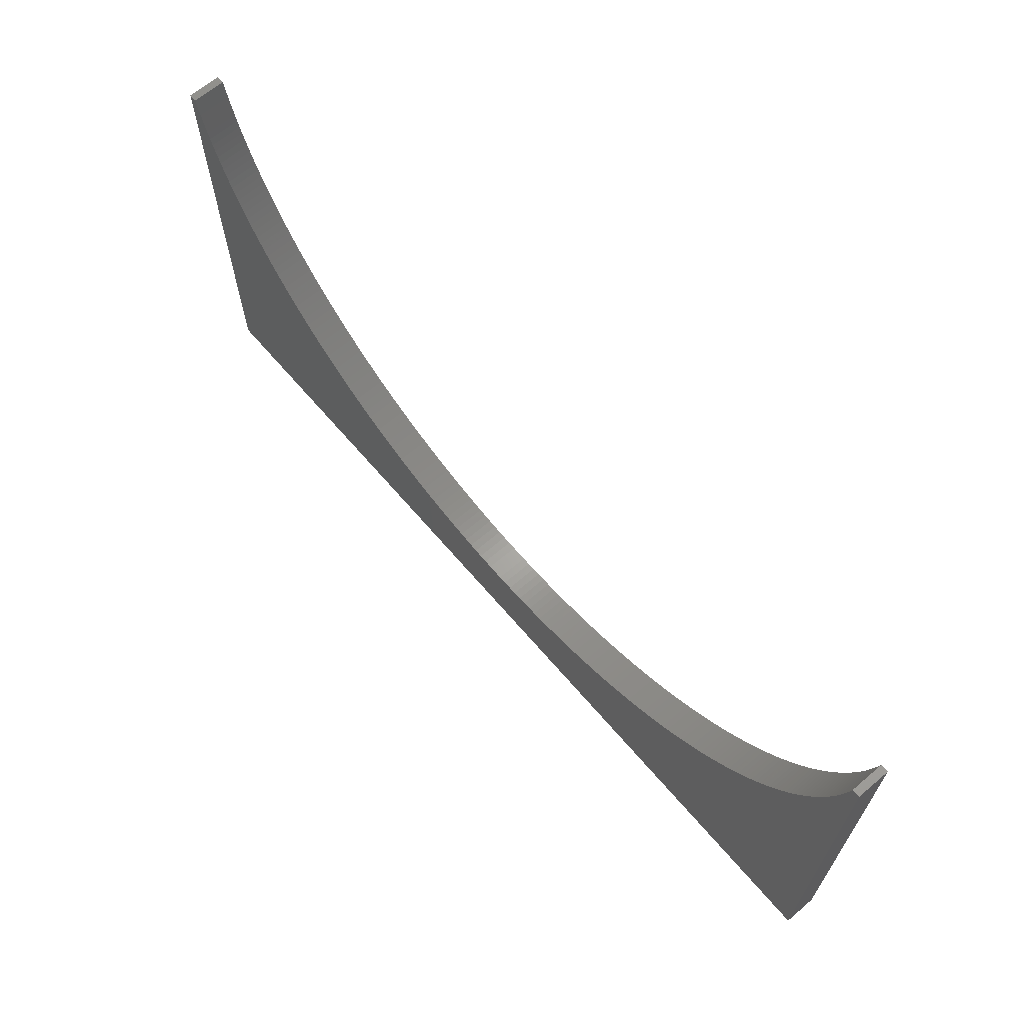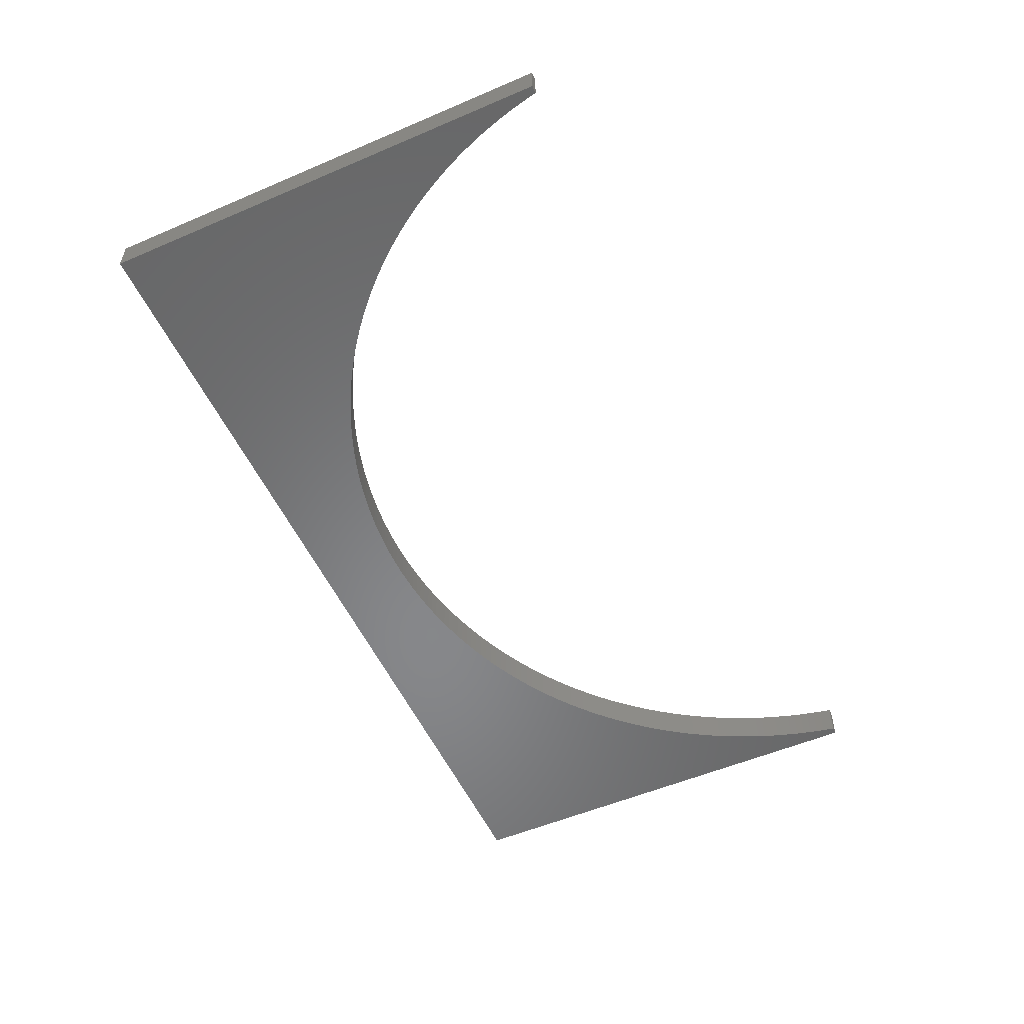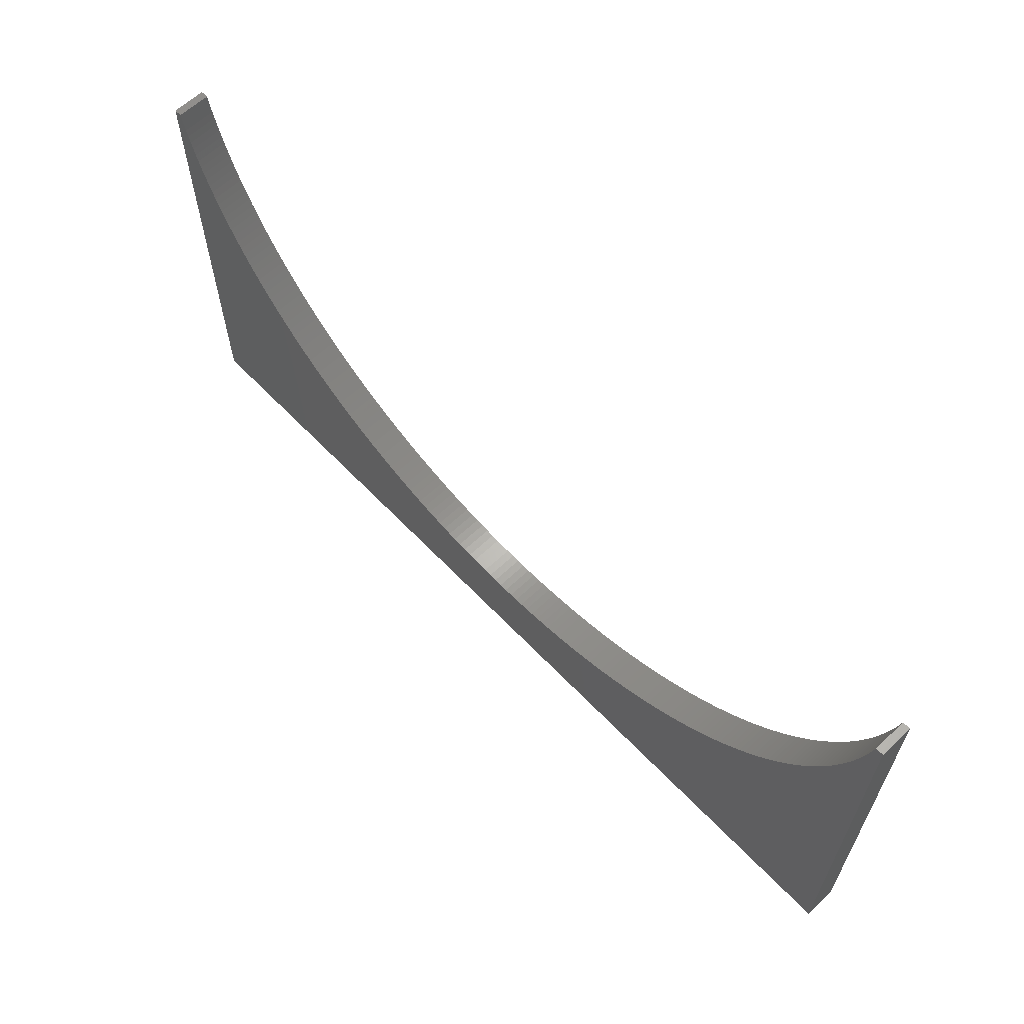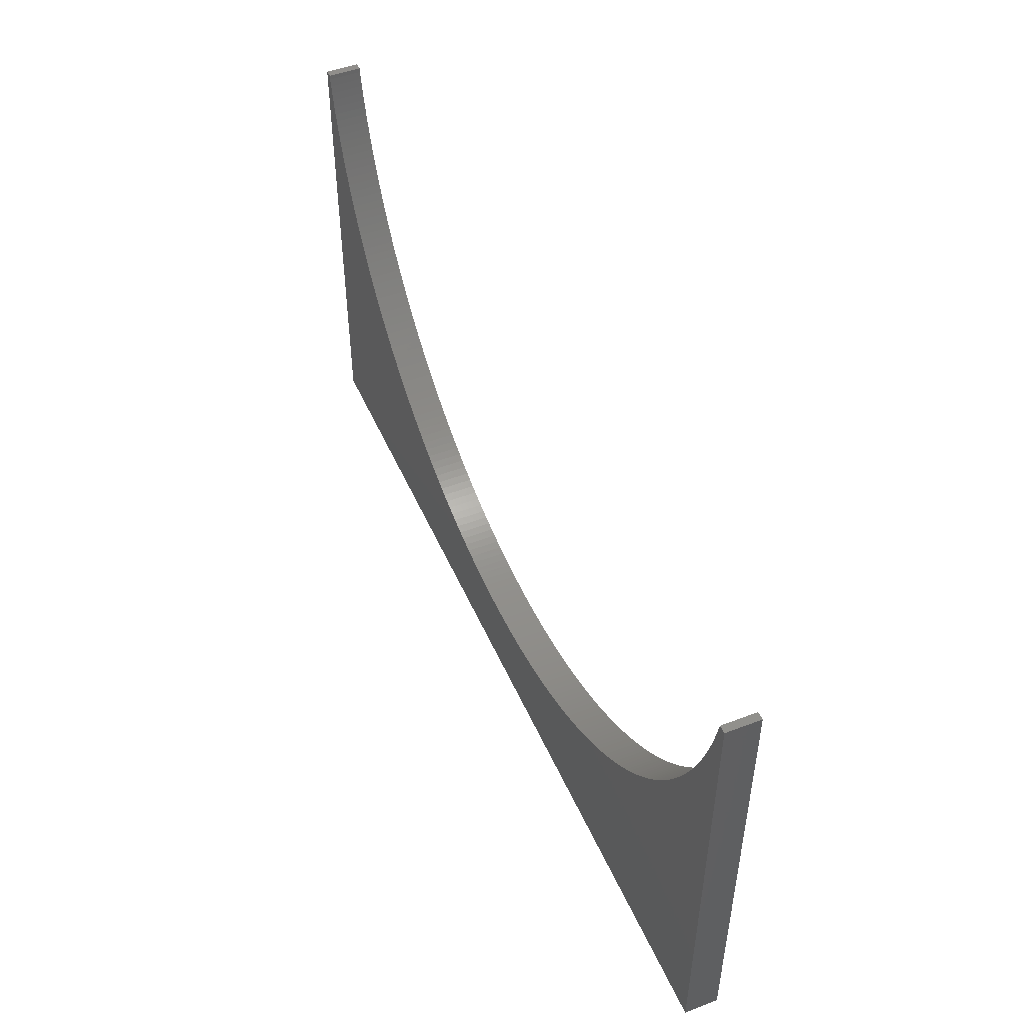
<metadata>
{"format":"stl","ext":"stl","renderer":"f3d","projection":"perspective","resolution":1024,"background":"white","views":[{"elev":65.8,"azim":-130.5,"up":"+Y"},{"elev":-54.2,"azim":114.4,"up":"+Z"},{"elev":62.4,"azim":-133.5,"up":"+Y"},{"elev":48.7,"azim":-113.0,"up":"+Y"}]}
</metadata>
<code>
# stl→obj: 330 verts, 656 faces
v 26 65 0
v 26 120 4
v 26 120 0
v 26 65 4
v 135 119.5 4
v 136 120 4
v 135.1 120 4
v 134.8 118.6 4
v 134.6 117.6 4
v 134.4 116.7 4
v 134.1 115.8 4
v 133.9 114.8 4
v 133.6 113.9 4
v 133.3 113 4
v 136 65 4
v 133 112.1 4
v 132.7 111.2 4
v 132.3 110.3 4
v 132 109.4 4
v 131.6 108.5 4
v 131.2 107.6 4
v 130.8 106.8 4
v 130.4 105.9 4
v 130 105 4
v 129.6 104.2 4
v 129.1 103.3 4
v 128.6 102.5 4
v 128.1 101.7 4
v 127.6 100.9 4
v 127.1 100 4
v 126.6 99.24 4
v 126.1 98.45 4
v 125.5 97.67 4
v 124.9 96.9 4
v 124.3 96.14 4
v 123.7 95.39 4
v 123.1 94.65 4
v 122.5 93.92 4
v 121.9 93.2 4
v 121.2 92.49 4
v 120.6 91.79 4
v 119.9 91.11 4
v 119.2 90.44 4
v 118.5 89.78 4
v 117.8 89.13 4
v 117.1 88.49 4
v 116.4 87.87 4
v 115.6 87.26 4
v 114.9 86.66 4
v 114.1 86.08 4
v 113.3 85.5 4
v 112.5 84.95 4
v 111.8 84.4 4
v 111 83.87 4
v 110.1 83.36 4
v 109.3 82.86 4
v 108.5 82.37 4
v 107.7 81.9 4
v 106.8 81.44 4
v 106 80.99 4
v 105.1 80.57 4
v 104.2 80.15 4
v 103.4 79.75 4
v 102.5 79.37 4
v 101.6 79 4
v 100.7 78.65 4
v 99.81 78.32 4
v 98.91 78 4
v 98 77.69 4
v 97.08 77.4 4
v 96.16 77.13 4
v 95.23 76.87 4
v 94.31 76.63 4
v 93.37 76.41 4
v 92.44 76.2 4
v 91.49 76.01 4
v 90.55 75.84 4
v 89.6 75.68 4
v 88.65 75.54 4
v 87.7 75.41 4
v 86.75 75.3 4
v 85.79 75.21 4
v 84.84 75.13 4
v 83.88 75.08 4
v 82.92 75.03 4
v 81.96 75.01 4
v 81 75 4
v 80.04 75.01 4
v 79.08 75.03 4
v 78.12 75.08 4
v 77.16 75.13 4
v 76.21 75.21 4
v 75.25 75.3 4
v 74.3 75.41 4
v 73.35 75.54 4
v 72.4 75.68 4
v 71.45 75.84 4
v 27.01 119.5 4
v 26.92 120 4
v 27.2 118.6 4
v 27.41 117.6 4
v 27.63 116.7 4
v 27.87 115.8 4
v 28.13 114.8 4
v 28.4 113.9 4
v 28.69 113 4
v 29 112.1 4
v 29.32 111.2 4
v 70.51 76.01 4
v 69.56 76.2 4
v 68.63 76.41 4
v 67.69 76.63 4
v 66.77 76.87 4
v 65.84 77.13 4
v 64.92 77.4 4
v 64 77.69 4
v 63.09 78 4
v 62.19 78.32 4
v 61.29 78.65 4
v 60.4 79 4
v 59.51 79.37 4
v 58.63 79.75 4
v 57.76 80.15 4
v 56.89 80.57 4
v 56.03 80.99 4
v 55.18 81.44 4
v 54.34 81.9 4
v 53.5 82.37 4
v 52.67 82.86 4
v 51.85 83.36 4
v 51.04 83.87 4
v 50.24 84.4 4
v 49.45 84.95 4
v 48.67 85.5 4
v 47.9 86.08 4
v 47.14 86.66 4
v 46.39 87.26 4
v 45.65 87.87 4
v 44.92 88.49 4
v 44.2 89.13 4
v 43.49 89.78 4
v 42.79 90.44 4
v 42.11 91.11 4
v 41.44 91.79 4
v 40.78 92.49 4
v 40.13 93.2 4
v 39.49 93.92 4
v 38.87 94.65 4
v 38.26 95.39 4
v 37.66 96.14 4
v 37.08 96.9 4
v 36.5 97.67 4
v 35.95 98.45 4
v 35.4 99.24 4
v 34.87 100 4
v 34.36 100.9 4
v 33.86 101.7 4
v 33.37 102.5 4
v 32.9 103.3 4
v 32.44 104.2 4
v 31.99 105 4
v 31.57 105.9 4
v 31.15 106.8 4
v 30.75 107.6 4
v 30.37 108.5 4
v 30 109.4 4
v 29.65 110.3 4
v 136 120 0
v 136 65 0
v 135.1 120 0
v 26.92 120 0
v 133.3 113 0
v 135 119.5 0
v 134.8 118.6 0
v 134.6 117.6 0
v 134.4 116.7 0
v 134.1 115.8 0
v 133.9 114.8 0
v 133.6 113.9 0
v 133 112.1 0
v 132.7 111.2 0
v 132.3 110.3 0
v 132 109.4 0
v 131.6 108.5 0
v 131.2 107.6 0
v 130.8 106.8 0
v 130.4 105.9 0
v 130 105 0
v 129.6 104.2 0
v 129.1 103.3 0
v 128.6 102.5 0
v 128.1 101.7 0
v 127.6 100.9 0
v 127.1 100 0
v 126.6 99.24 0
v 126.1 98.45 0
v 125.5 97.67 0
v 124.9 96.9 0
v 124.3 96.14 0
v 123.7 95.39 0
v 123.1 94.65 0
v 122.5 93.92 0
v 121.9 93.2 0
v 121.2 92.49 0
v 120.6 91.79 0
v 119.9 91.11 0
v 119.2 90.44 0
v 118.5 89.78 0
v 117.8 89.13 0
v 117.1 88.49 0
v 116.4 87.87 0
v 115.6 87.26 0
v 114.9 86.66 0
v 114.1 86.08 0
v 113.3 85.5 0
v 112.5 84.95 0
v 111.8 84.4 0
v 111 83.87 0
v 110.1 83.36 0
v 109.3 82.86 0
v 108.5 82.37 0
v 107.7 81.9 0
v 106.8 81.44 0
v 106 80.99 0
v 105.1 80.57 0
v 104.2 80.15 0
v 103.4 79.75 0
v 102.5 79.37 0
v 101.6 79 0
v 100.7 78.65 0
v 99.81 78.32 0
v 98.91 78 0
v 98 77.69 0
v 97.08 77.4 0
v 96.16 77.13 0
v 95.23 76.87 0
v 94.31 76.63 0
v 93.37 76.41 0
v 92.44 76.2 0
v 91.49 76.01 0
v 90.55 75.84 0
v 89.6 75.68 0
v 88.65 75.54 0
v 87.7 75.41 0
v 86.75 75.3 0
v 85.79 75.21 0
v 84.84 75.13 0
v 83.88 75.08 0
v 82.92 75.03 0
v 81.96 75.01 0
v 81 75 0
v 80.04 75.01 0
v 79.08 75.03 0
v 78.12 75.08 0
v 77.16 75.13 0
v 76.21 75.21 0
v 75.25 75.3 0
v 74.3 75.41 0
v 73.35 75.54 0
v 72.4 75.68 0
v 71.45 75.84 0
v 70.51 76.01 0
v 69.56 76.2 0
v 68.63 76.41 0
v 67.69 76.63 0
v 66.77 76.87 0
v 65.84 77.13 0
v 64.92 77.4 0
v 64 77.69 0
v 63.09 78 0
v 62.19 78.32 0
v 61.29 78.65 0
v 60.4 79 0
v 59.51 79.37 0
v 58.63 79.75 0
v 57.76 80.15 0
v 56.89 80.57 0
v 56.03 80.99 0
v 55.18 81.44 0
v 54.34 81.9 0
v 53.5 82.37 0
v 52.67 82.86 0
v 51.85 83.36 0
v 51.04 83.87 0
v 50.24 84.4 0
v 49.45 84.95 0
v 48.67 85.5 0
v 47.9 86.08 0
v 47.14 86.66 0
v 46.39 87.26 0
v 45.65 87.87 0
v 44.92 88.49 0
v 44.2 89.13 0
v 43.49 89.78 0
v 42.79 90.44 0
v 42.11 91.11 0
v 41.44 91.79 0
v 40.78 92.49 0
v 40.13 93.2 0
v 39.49 93.92 0
v 38.87 94.65 0
v 38.26 95.39 0
v 37.66 96.14 0
v 37.08 96.9 0
v 36.5 97.67 0
v 35.95 98.45 0
v 35.4 99.24 0
v 34.87 100 0
v 34.36 100.9 0
v 33.86 101.7 0
v 33.37 102.5 0
v 32.9 103.3 0
v 32.44 104.2 0
v 31.99 105 0
v 31.57 105.9 0
v 31.15 106.8 0
v 30.75 107.6 0
v 30.37 108.5 0
v 30 109.4 0
v 29.65 110.3 0
v 29.32 111.2 0
v 29 112.1 0
v 28.69 113 0
v 28.4 113.9 0
v 28.13 114.8 0
v 27.87 115.8 0
v 27.63 116.7 0
v 27.41 117.6 0
v 27.2 118.6 0
v 27.01 119.5 0
f 1 2 3
f 2 1 4
f 5 6 7
f 8 6 5
f 9 6 8
f 10 6 9
f 11 6 10
f 12 6 11
f 13 6 12
f 14 6 13
f 6 14 15
f 16 15 14
f 17 15 16
f 18 15 17
f 19 15 18
f 20 15 19
f 21 15 20
f 22 15 21
f 23 15 22
f 24 15 23
f 25 15 24
f 26 15 25
f 27 15 26
f 28 15 27
f 29 15 28
f 30 15 29
f 31 15 30
f 32 15 31
f 33 15 32
f 34 15 33
f 35 15 34
f 36 15 35
f 37 15 36
f 38 15 37
f 39 15 38
f 40 15 39
f 41 15 40
f 42 15 41
f 43 15 42
f 44 15 43
f 45 15 44
f 46 15 45
f 47 15 46
f 48 15 47
f 49 15 48
f 50 15 49
f 51 15 50
f 52 15 51
f 53 15 52
f 54 15 53
f 55 15 54
f 56 15 55
f 57 15 56
f 58 15 57
f 59 15 58
f 60 15 59
f 61 15 60
f 62 15 61
f 63 15 62
f 64 15 63
f 65 15 64
f 66 15 65
f 67 15 66
f 68 15 67
f 69 15 68
f 70 15 69
f 71 15 70
f 72 15 71
f 73 15 72
f 74 15 73
f 75 15 74
f 76 15 75
f 77 15 76
f 78 15 77
f 79 15 78
f 80 15 79
f 81 15 80
f 82 15 81
f 83 15 82
f 84 15 83
f 85 15 84
f 86 15 85
f 87 15 86
f 4 87 88
f 4 88 89
f 4 89 90
f 4 90 91
f 4 91 92
f 4 92 93
f 4 93 94
f 4 94 95
f 4 95 96
f 4 96 97
f 2 98 99
f 2 100 98
f 2 101 100
f 2 102 101
f 2 103 102
f 2 104 103
f 2 105 104
f 2 106 105
f 4 106 2
f 106 4 107
f 107 4 108
f 87 4 15
f 109 4 97
f 110 4 109
f 111 4 110
f 112 4 111
f 113 4 112
f 114 4 113
f 115 4 114
f 116 4 115
f 117 4 116
f 118 4 117
f 119 4 118
f 120 4 119
f 121 4 120
f 122 4 121
f 123 4 122
f 124 4 123
f 125 4 124
f 126 4 125
f 127 4 126
f 128 4 127
f 129 4 128
f 130 4 129
f 131 4 130
f 132 4 131
f 133 4 132
f 134 4 133
f 135 4 134
f 136 4 135
f 137 4 136
f 138 4 137
f 139 4 138
f 140 4 139
f 141 4 140
f 142 4 141
f 143 4 142
f 144 4 143
f 145 4 144
f 146 4 145
f 147 4 146
f 148 4 147
f 149 4 148
f 150 4 149
f 151 4 150
f 152 4 151
f 153 4 152
f 154 4 153
f 155 4 154
f 156 4 155
f 157 4 156
f 158 4 157
f 159 4 158
f 160 4 159
f 161 4 160
f 162 4 161
f 163 4 162
f 164 4 163
f 165 4 164
f 166 4 165
f 167 4 166
f 108 4 167
f 15 168 6
f 168 15 169
f 168 7 6
f 7 168 170
f 171 2 99
f 2 171 3
f 172 168 169
f 168 173 170
f 168 174 173
f 168 175 174
f 168 176 175
f 168 177 176
f 168 178 177
f 168 179 178
f 168 172 179
f 169 180 172
f 169 181 180
f 169 182 181
f 169 183 182
f 169 184 183
f 169 185 184
f 169 186 185
f 169 187 186
f 169 188 187
f 169 189 188
f 169 190 189
f 169 191 190
f 169 192 191
f 169 193 192
f 169 194 193
f 169 195 194
f 169 196 195
f 169 197 196
f 169 198 197
f 169 199 198
f 169 200 199
f 169 201 200
f 169 202 201
f 169 203 202
f 169 204 203
f 169 205 204
f 169 206 205
f 169 207 206
f 169 208 207
f 169 209 208
f 169 210 209
f 169 211 210
f 169 212 211
f 169 213 212
f 169 214 213
f 169 215 214
f 169 216 215
f 169 217 216
f 169 218 217
f 169 219 218
f 169 220 219
f 169 221 220
f 169 222 221
f 169 223 222
f 169 224 223
f 169 225 224
f 169 226 225
f 169 227 226
f 169 228 227
f 169 229 228
f 169 230 229
f 169 231 230
f 169 232 231
f 169 233 232
f 169 234 233
f 169 235 234
f 169 236 235
f 169 237 236
f 169 238 237
f 169 239 238
f 169 240 239
f 169 241 240
f 169 242 241
f 169 243 242
f 169 244 243
f 169 245 244
f 169 246 245
f 169 247 246
f 169 248 247
f 169 249 248
f 169 250 249
f 169 251 250
f 1 251 169
f 251 1 252
f 252 1 253
f 253 1 254
f 254 1 255
f 255 1 256
f 256 1 257
f 257 1 258
f 258 1 259
f 259 1 260
f 260 1 261
f 1 262 261
f 1 263 262
f 1 264 263
f 1 265 264
f 1 266 265
f 1 267 266
f 1 268 267
f 1 269 268
f 1 270 269
f 1 271 270
f 1 272 271
f 1 273 272
f 1 274 273
f 1 275 274
f 1 276 275
f 1 277 276
f 1 278 277
f 1 279 278
f 1 280 279
f 1 281 280
f 1 282 281
f 1 283 282
f 1 284 283
f 1 285 284
f 1 286 285
f 1 287 286
f 1 288 287
f 1 289 288
f 1 290 289
f 1 291 290
f 1 292 291
f 1 293 292
f 1 294 293
f 1 295 294
f 1 296 295
f 1 297 296
f 1 298 297
f 1 299 298
f 1 300 299
f 1 301 300
f 1 302 301
f 1 303 302
f 1 304 303
f 1 305 304
f 1 306 305
f 1 307 306
f 1 308 307
f 1 309 308
f 1 310 309
f 1 311 310
f 1 312 311
f 1 313 312
f 1 314 313
f 1 315 314
f 1 316 315
f 1 317 316
f 1 318 317
f 1 319 318
f 1 320 319
f 1 321 320
f 1 322 321
f 1 323 322
f 3 323 1
f 323 3 324
f 324 3 325
f 325 3 326
f 326 3 327
f 327 3 328
f 328 3 329
f 329 3 330
f 330 3 171
f 1 15 4
f 15 1 169
f 186 21 185
f 21 186 22
f 238 75 74
f 75 238 239
f 176 9 175
f 9 176 10
f 220 57 56
f 57 220 221
f 200 35 199
f 35 200 36
f 266 114 113
f 114 266 267
f 251 88 87
f 88 251 252
f 278 126 125
f 126 278 279
f 98 171 99
f 171 98 330
f 107 323 106
f 323 107 322
f 158 312 159
f 312 158 311
f 179 12 178
f 12 179 13
f 224 61 60
f 61 224 225
f 187 22 186
f 22 187 23
f 269 117 116
f 117 269 270
f 252 89 88
f 89 252 253
f 287 135 134
f 135 287 288
f 160 314 161
f 314 160 313
f 180 14 172
f 14 180 16
f 175 8 174
f 8 175 9
f 178 11 177
f 11 178 12
f 240 77 76
f 77 240 241
f 239 76 75
f 76 239 240
f 232 69 68
f 69 232 233
f 206 41 205
f 41 206 42
f 209 46 45
f 46 209 210
f 212 49 48
f 49 212 213
f 215 52 51
f 52 215 216
f 223 60 59
f 60 223 224
f 226 63 62
f 63 226 227
f 216 53 52
f 53 216 217
f 184 19 183
f 19 184 20
f 189 24 188
f 24 189 25
f 192 27 191
f 27 192 28
f 194 29 193
f 29 194 30
f 203 38 202
f 38 203 39
f 205 40 204
f 40 205 41
f 195 30 194
f 30 195 31
f 272 120 119
f 120 272 273
f 264 112 111
f 112 264 265
f 263 111 110
f 111 263 264
f 260 97 96
f 97 260 261
f 257 94 93
f 94 257 258
f 254 91 90
f 91 254 255
f 289 137 136
f 137 289 290
f 292 140 139
f 140 292 293
f 294 142 141
f 142 294 295
f 281 129 128
f 129 281 282
f 283 131 130
f 131 283 284
f 275 123 122
f 123 275 276
f 101 329 100
f 329 101 328
f 163 317 164
f 317 163 316
f 295 143 142
f 143 295 296
f 152 306 153
f 306 152 305
f 149 303 150
f 303 149 302
f 146 300 147
f 300 146 299
f 244 81 80
f 81 244 245
f 249 86 85
f 86 249 250
f 183 18 182
f 18 183 19
f 181 16 180
f 16 181 17
f 172 13 179
f 13 172 14
f 173 7 170
f 7 173 5
f 174 5 173
f 5 174 8
f 177 10 176
f 10 177 11
f 242 79 78
f 79 242 243
f 229 66 65
f 66 229 230
f 227 64 63
f 64 227 228
f 237 74 73
f 74 237 238
f 233 70 69
f 70 233 234
f 235 72 71
f 72 235 236
f 230 67 66
f 67 230 231
f 208 45 44
f 45 208 209
f 214 51 50
f 51 214 215
f 211 48 47
f 48 211 212
f 210 47 46
f 47 210 211
f 225 62 61
f 62 225 226
f 222 59 58
f 59 222 223
f 221 58 57
f 58 221 222
f 219 56 55
f 56 219 220
f 218 55 54
f 55 218 219
f 185 20 184
f 20 185 21
f 188 23 187
f 23 188 24
f 193 28 192
f 28 193 29
f 191 26 190
f 26 191 27
f 190 25 189
f 25 190 26
f 204 39 203
f 39 204 40
f 202 37 201
f 37 202 38
f 201 36 200
f 36 201 37
f 199 34 198
f 34 199 35
f 197 32 196
f 32 197 33
f 267 115 114
f 115 267 268
f 268 116 115
f 116 268 269
f 270 118 117
f 118 270 271
f 265 113 112
f 113 265 266
f 262 110 109
f 110 262 263
f 250 87 86
f 87 250 251
f 258 95 94
f 95 258 259
f 255 92 91
f 92 255 256
f 256 93 92
f 93 256 257
f 253 90 89
f 90 253 254
f 286 134 133
f 134 286 287
f 284 132 131
f 132 284 285
f 288 136 135
f 136 288 289
f 293 141 140
f 141 293 294
f 291 139 138
f 139 291 292
f 290 138 137
f 138 290 291
f 282 130 129
f 130 282 283
f 280 128 127
f 128 280 281
f 279 127 126
f 127 279 280
f 273 121 120
f 121 273 274
f 277 125 124
f 125 277 278
f 274 122 121
f 122 274 275
f 100 330 98
f 330 100 329
f 102 328 101
f 328 102 327
f 103 327 102
f 327 103 326
f 106 324 105
f 324 106 323
f 104 326 103
f 326 104 325
f 167 321 108
f 321 167 320
f 165 319 166
f 319 165 318
f 166 320 167
f 320 166 319
f 164 318 165
f 318 164 317
f 159 313 160
f 313 159 312
f 162 316 163
f 316 162 315
f 156 310 157
f 310 156 309
f 154 308 155
f 308 154 307
f 155 309 156
f 309 155 308
f 153 307 154
f 307 153 306
f 151 305 152
f 305 151 304
f 147 301 148
f 301 147 300
f 148 302 149
f 302 148 301
f 145 299 146
f 299 145 298
f 246 83 82
f 83 246 247
f 182 17 181
f 17 182 18
f 241 78 77
f 78 241 242
f 243 80 79
f 80 243 244
f 228 65 64
f 65 228 229
f 236 73 72
f 73 236 237
f 234 71 70
f 71 234 235
f 231 68 67
f 68 231 232
f 206 43 42
f 43 206 207
f 207 44 43
f 44 207 208
f 213 50 49
f 50 213 214
f 217 54 53
f 54 217 218
f 198 33 197
f 33 198 34
f 196 31 195
f 31 196 32
f 271 119 118
f 119 271 272
f 261 109 97
f 109 261 262
f 259 96 95
f 96 259 260
f 285 133 132
f 133 285 286
f 276 124 123
f 124 276 277
f 105 325 104
f 325 105 324
f 108 322 107
f 322 108 321
f 161 315 162
f 315 161 314
f 157 311 158
f 311 157 310
f 143 297 144
f 297 143 296
f 144 298 145
f 298 144 297
f 150 304 151
f 304 150 303
f 247 84 83
f 84 247 248
f 245 82 81
f 82 245 246
f 248 85 84
f 85 248 249

</code>
